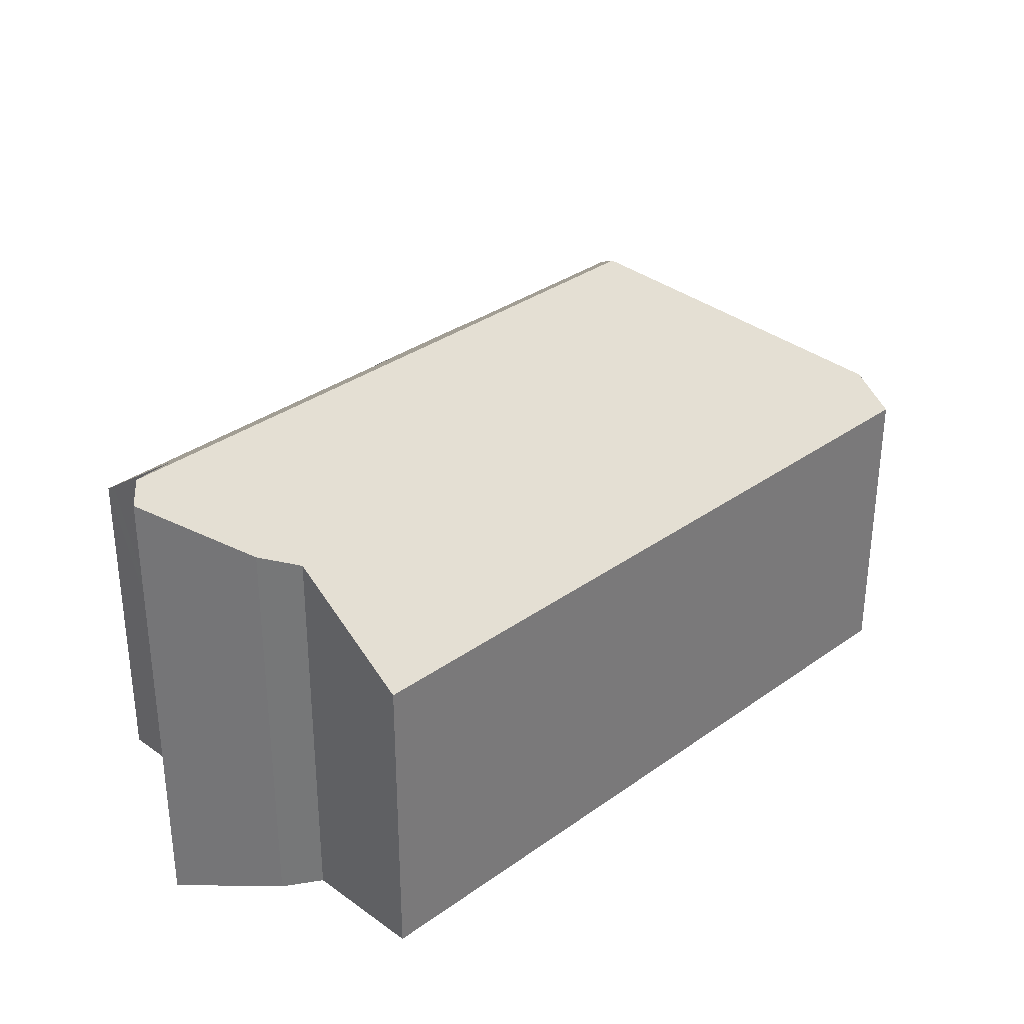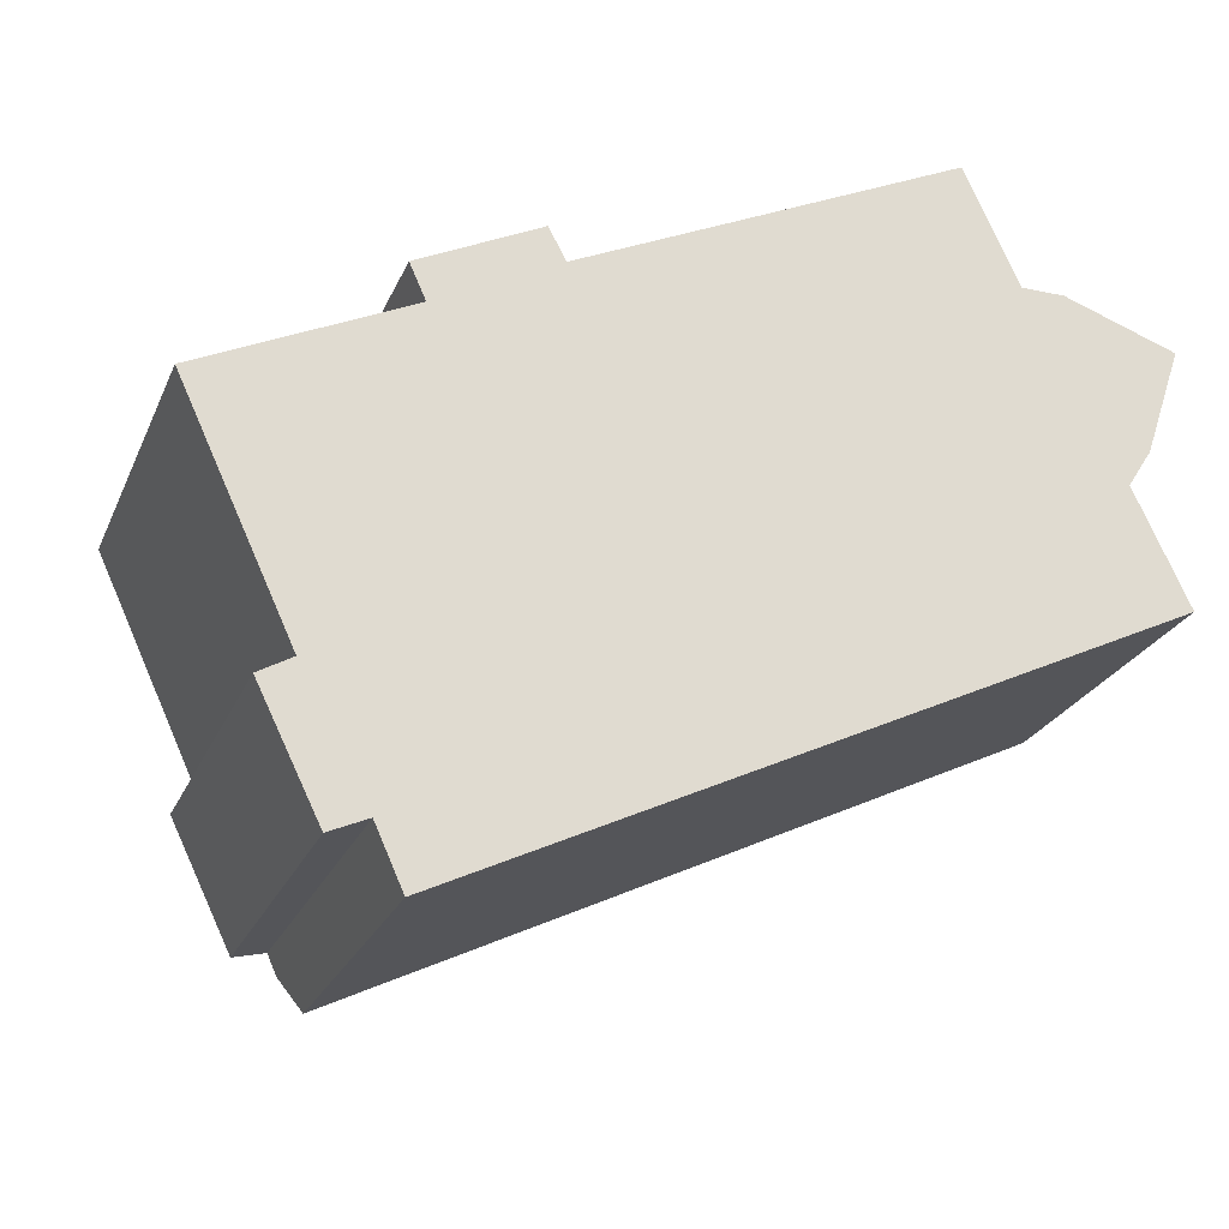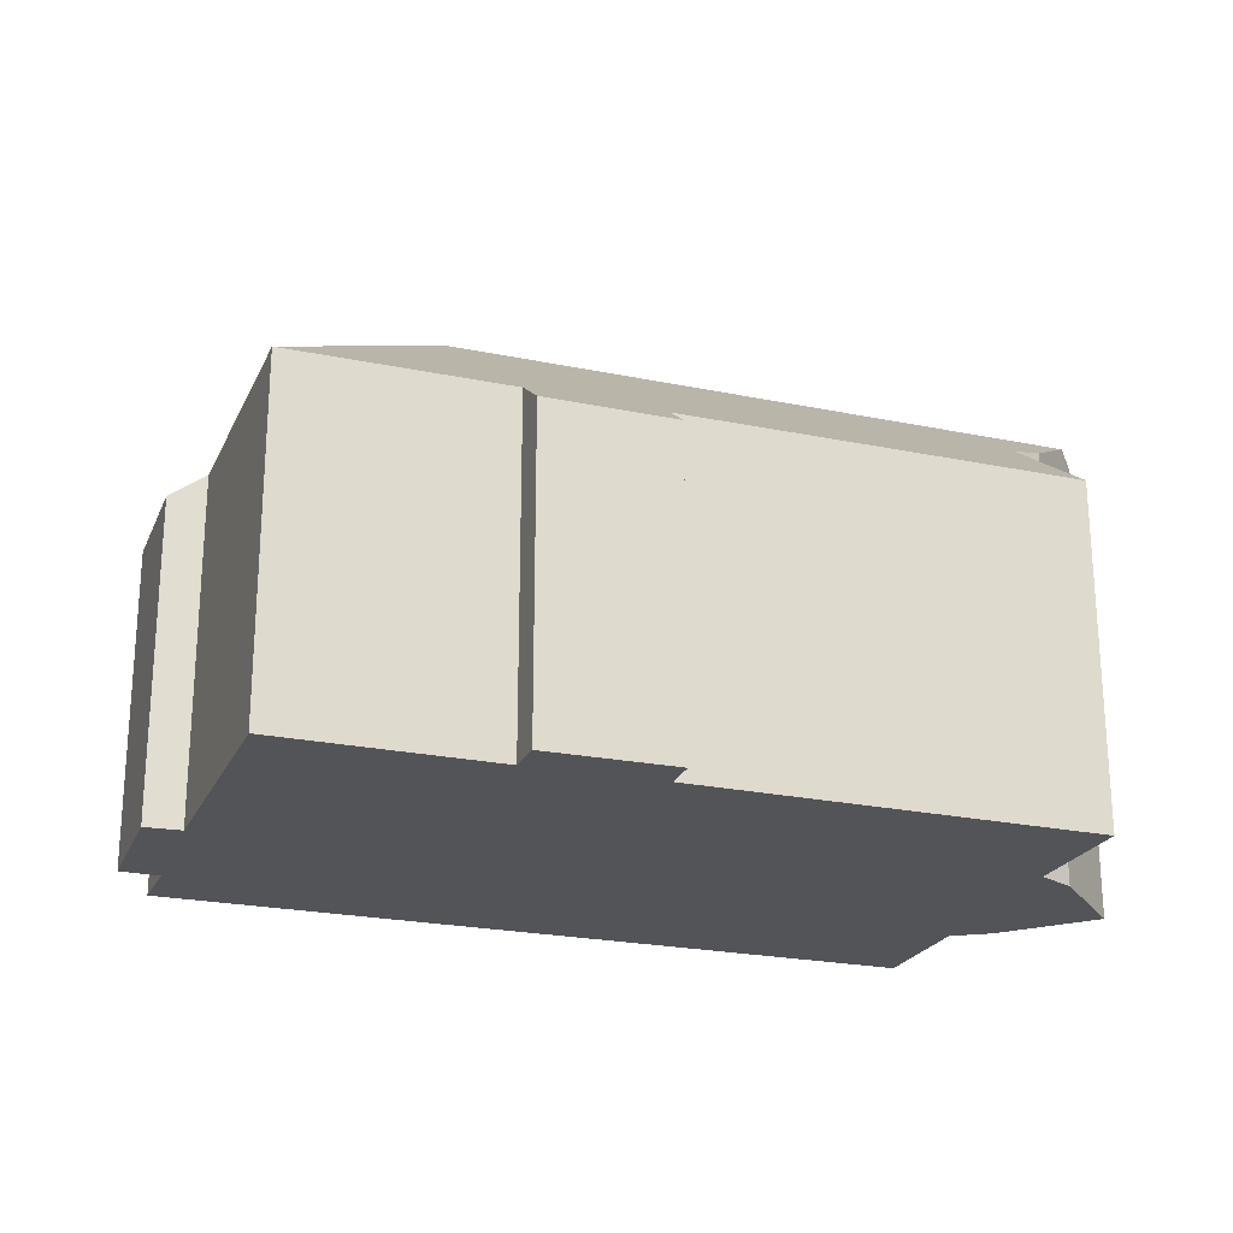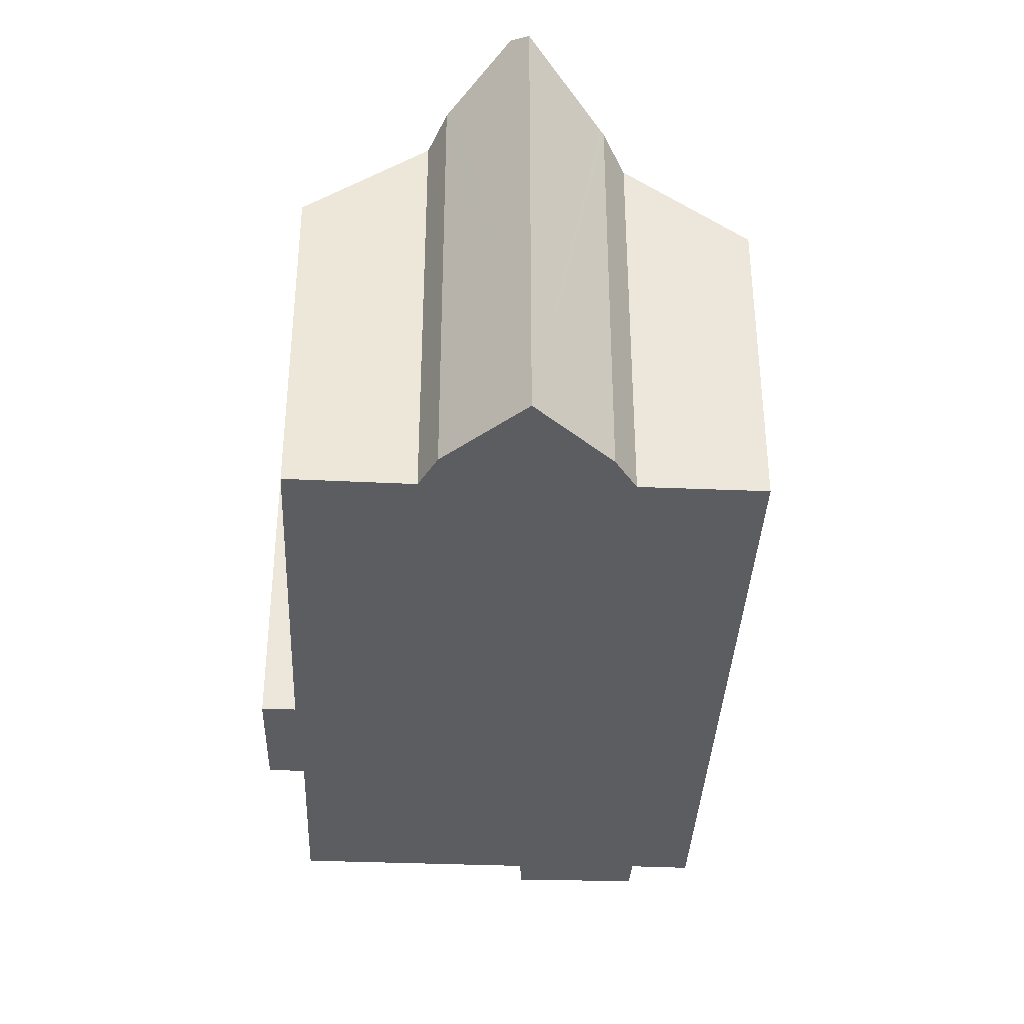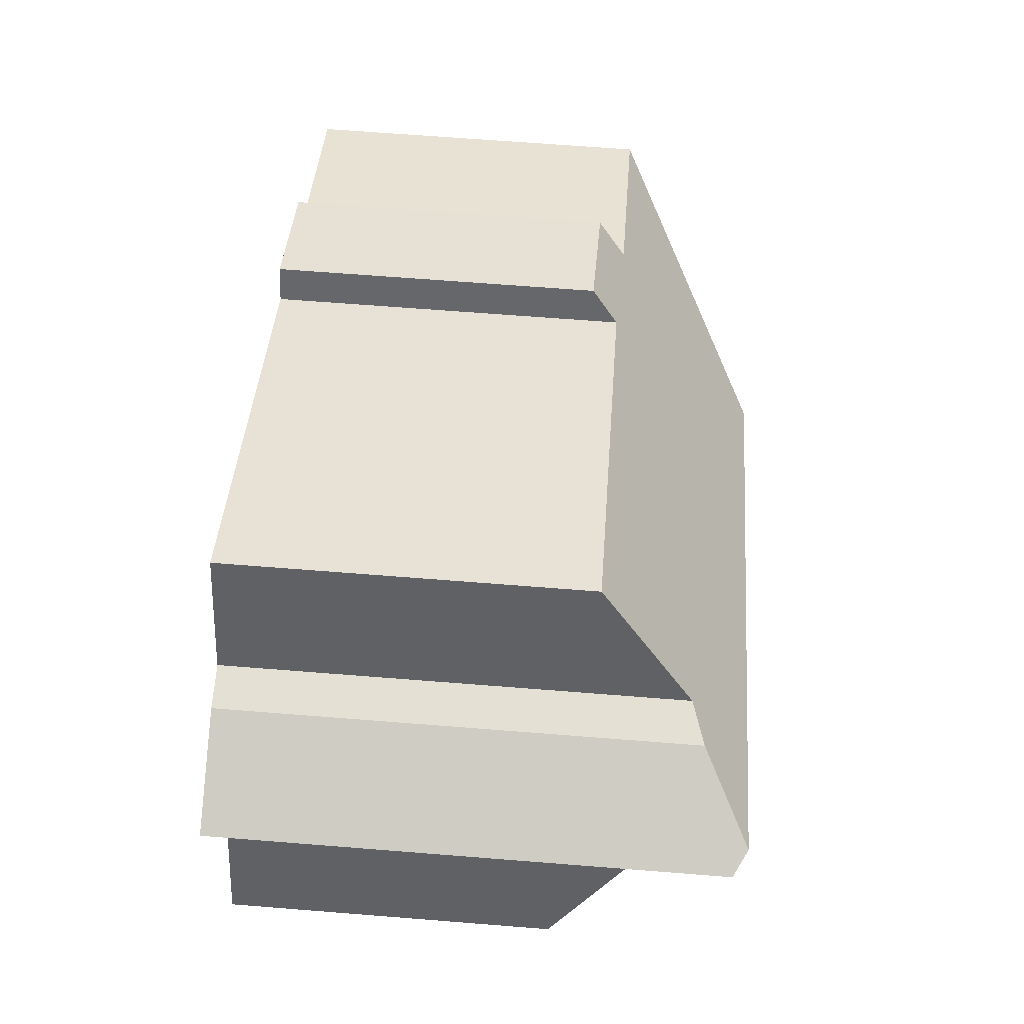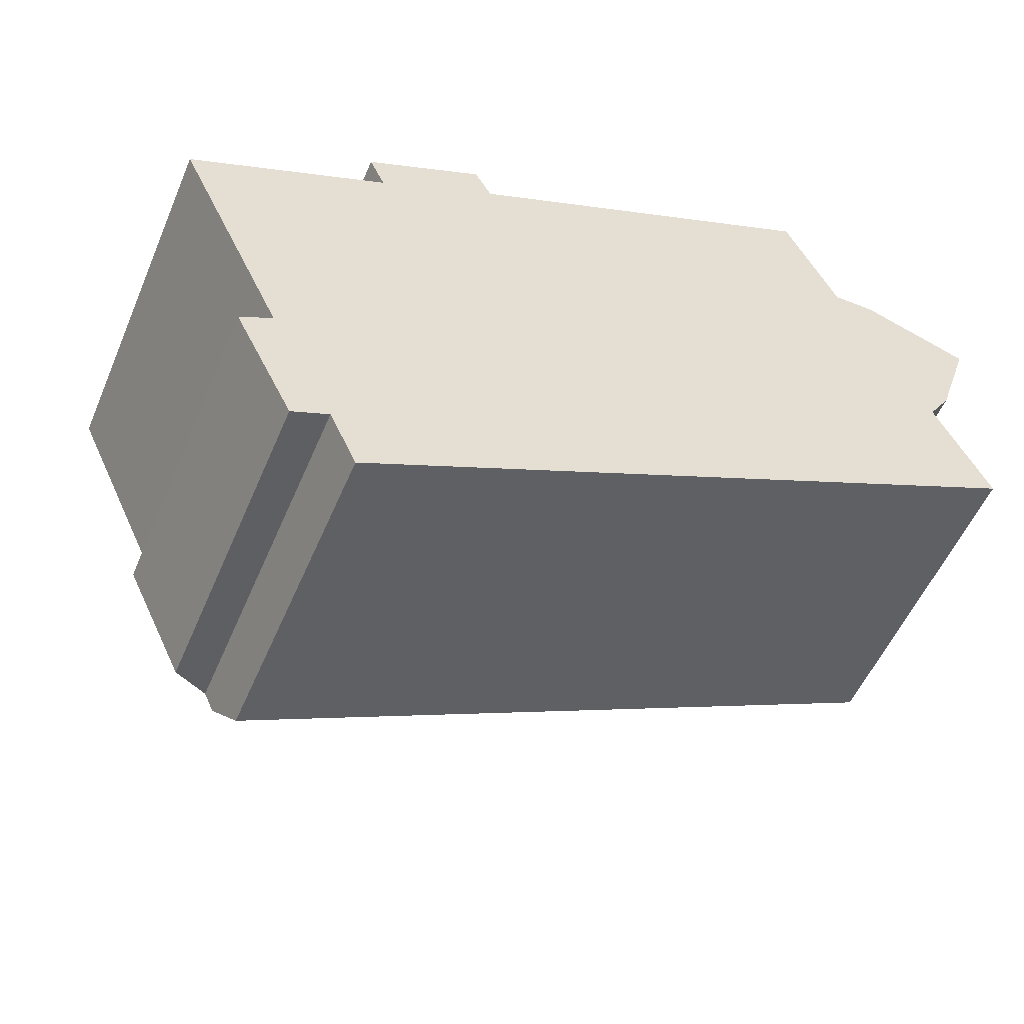
<metadata>
{"format":"obj","ext":"obj","renderer":"f3d","projection":"perspective","resolution":1024,"background":"white","views":[{"elev":33.3,"azim":109.7,"up":"+Y"},{"elev":-24.6,"azim":-19.4,"up":"+Z"},{"elev":-23.3,"azim":-45.1,"up":"+Y"},{"elev":-36.2,"azim":61.9,"up":"+Y"},{"elev":65.0,"azim":94.6,"up":"+Z"},{"elev":-53.8,"azim":-22.8,"up":"+Z"}]}
</metadata>
<code>
v  4.672 7.534 -9.701
v  19.75 9.665 0.895
v  20.99 7.554 -1.78
v  19.38 11.72 3.906
v  6.55 11.72 -2.298
v  4.261 8.242 -8.8
v  20.34 10.12 1.892
v  20.57 11.72 4.481
v  21.14 11.41 4.282
v  20.3 10.06 1.769
v  1.781 7.534 -5.887
v  4.039 8.248 -8.313
v  3.17 7.567 -8.701
v  2.538 8.156 -5.453
v  0 8.19 5.015e-16
v  7.121 7.528 4.482
v  4.694 8.202 2.262
v  4.325 7.557 3.086
v  7.51 8.132 3.733
v  17.57 10.33 5.188
v  16.44 8.371 7.678
v  16.34 8.188 7.911
v  18.57 10.64 5.184
v  18.82 10.77 5.096
v  21.14 -2.622e-16 4.282
v  20.57 -2.744e-16 4.481
v  18.82 -3.12e-16 5.096
v  18.57 -3.174e-16 5.184
v  2.538 3.339e-16 -5.453
v  1.781 3.605e-16 -5.887
v  4.694 -1.385e-16 2.262
v  0 0 0
v  4.325 -1.89e-16 3.086
v  7.121 -2.744e-16 4.482
v  16.34 -4.844e-16 7.911
v  7.51 -2.286e-16 3.733
v  17.57 -3.177e-16 5.188
v  20.3 -1.083e-16 1.769
v  20.34 -1.159e-16 1.892
v  19.75 -5.48e-17 0.895
v  20.99 1.09e-16 -1.78
v  4.672 5.94e-16 -9.701
v  4.039 5.09e-16 -8.313
v  3.17 5.328e-16 -8.701
v  16.44 -4.701e-16 7.678
v  4.261 5.388e-16 -8.8
g defaultobject
f 1 2 3
f 2 1 4
f 4 1 5
f 5 1 6
f 7 8 9
f 8 7 10
f 8 10 2
f 8 2 4
f 11 12 13
f 12 5 6
f 5 12 14
f 14 12 11
f 5 14 15
f 16 17 18
f 17 16 5
f 5 16 19
f 5 19 4
f 4 19 20
f 20 19 21
f 21 19 22
f 4 20 23
f 4 23 24
f 4 24 8
f 5 15 17
f 24 9 8
f 9 24 25
f 25 24 23
f 25 23 26
f 26 23 27
f 27 23 28
f 11 29 14
f 29 11 30
f 15 31 17
f 31 15 32
f 33 16 18
f 16 33 34
f 19 35 22
f 35 19 36
f 20 28 23
f 28 20 37
f 25 7 9
f 7 25 10
f 10 25 38
f 38 25 39
f 38 2 10
f 2 38 40
f 41 1 3
f 1 41 42
f 43 13 12
f 13 43 44
f 40 3 2
f 3 40 41
f 16 36 19
f 36 16 34
f 21 37 20
f 37 21 22
f 37 22 35
f 37 35 45
f 1 12 6
f 12 1 43
f 43 1 42
f 43 42 46
f 44 11 13
f 11 44 30
f 14 32 15
f 32 14 29
f 31 18 17
f 18 31 33
f 44 43 30
f 33 36 34
f 36 33 41
f 41 33 31
f 41 31 42
f 42 31 43
f 43 31 32
f 43 32 29
f 43 29 30
f 42 43 46
f 36 45 35
f 45 36 37
f 37 36 39
f 39 36 38
f 38 36 40
f 40 36 41
f 28 26 27
f 26 28 37
f 26 37 25
f 25 37 39

</code>
